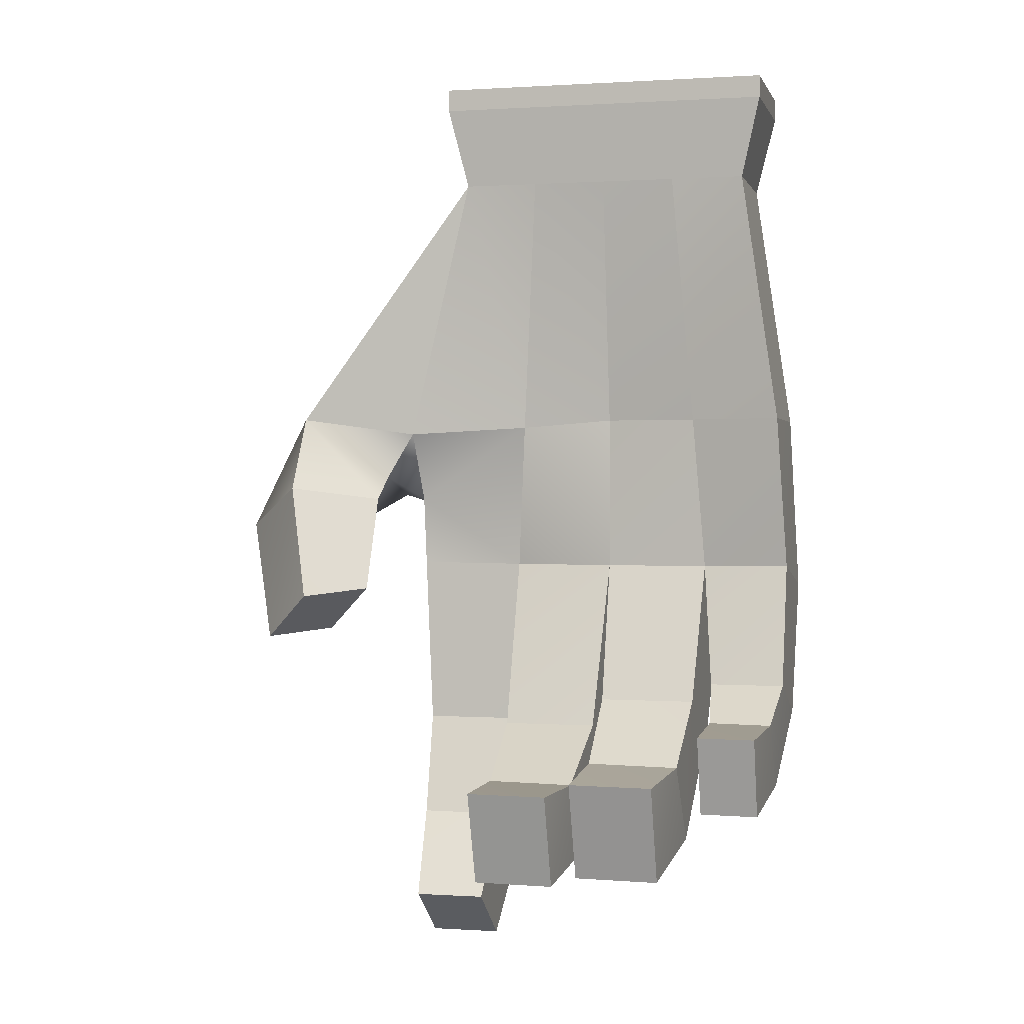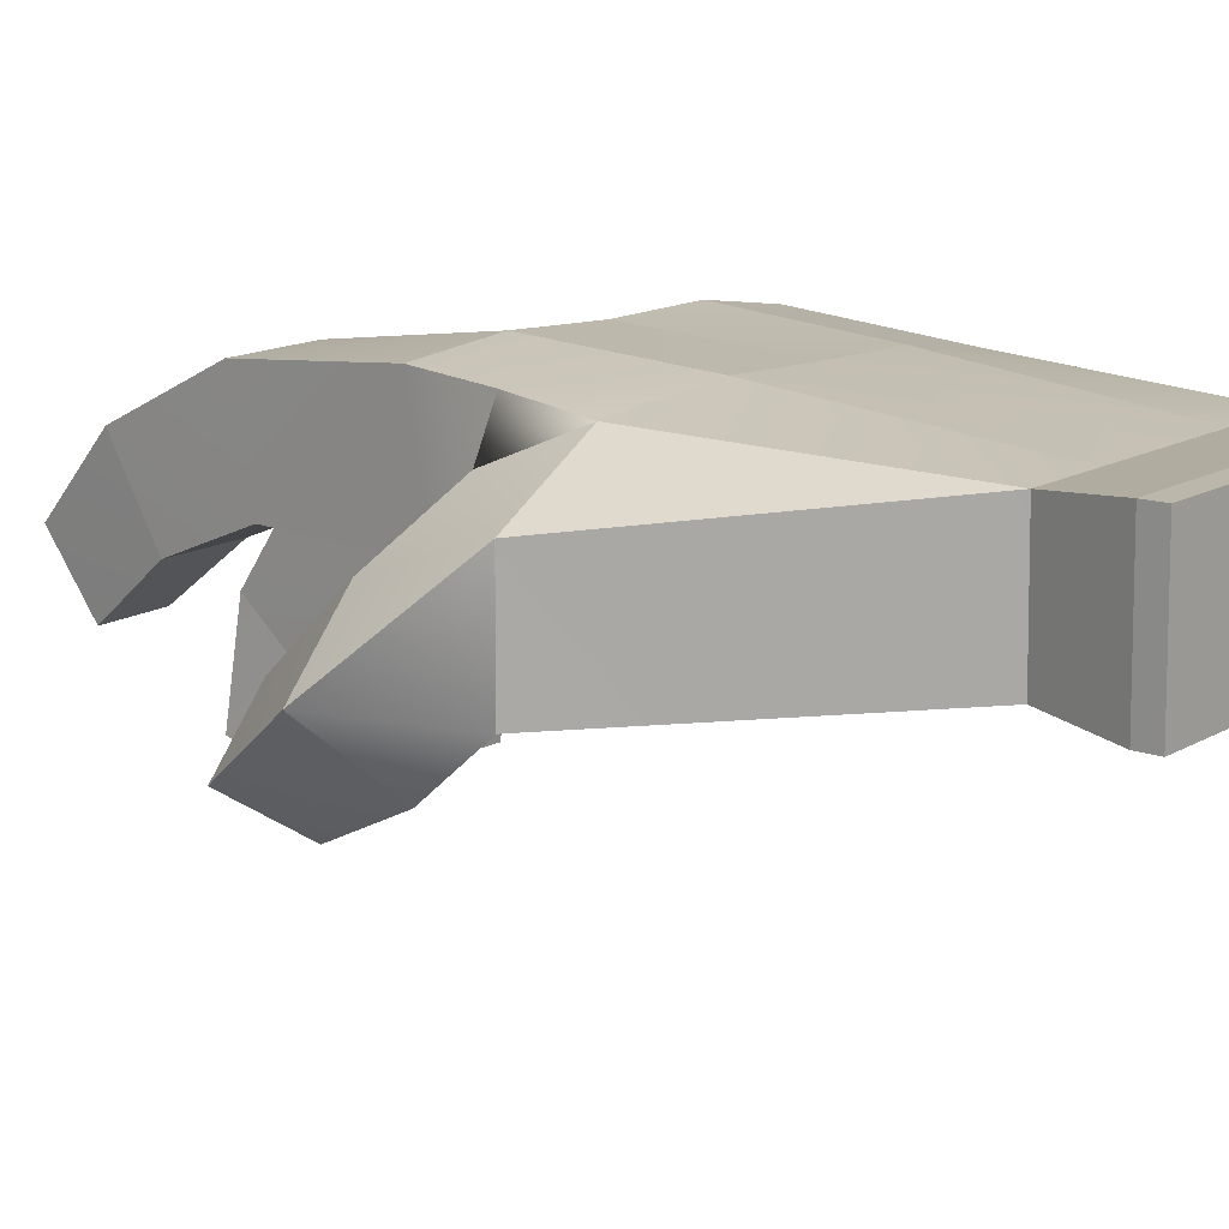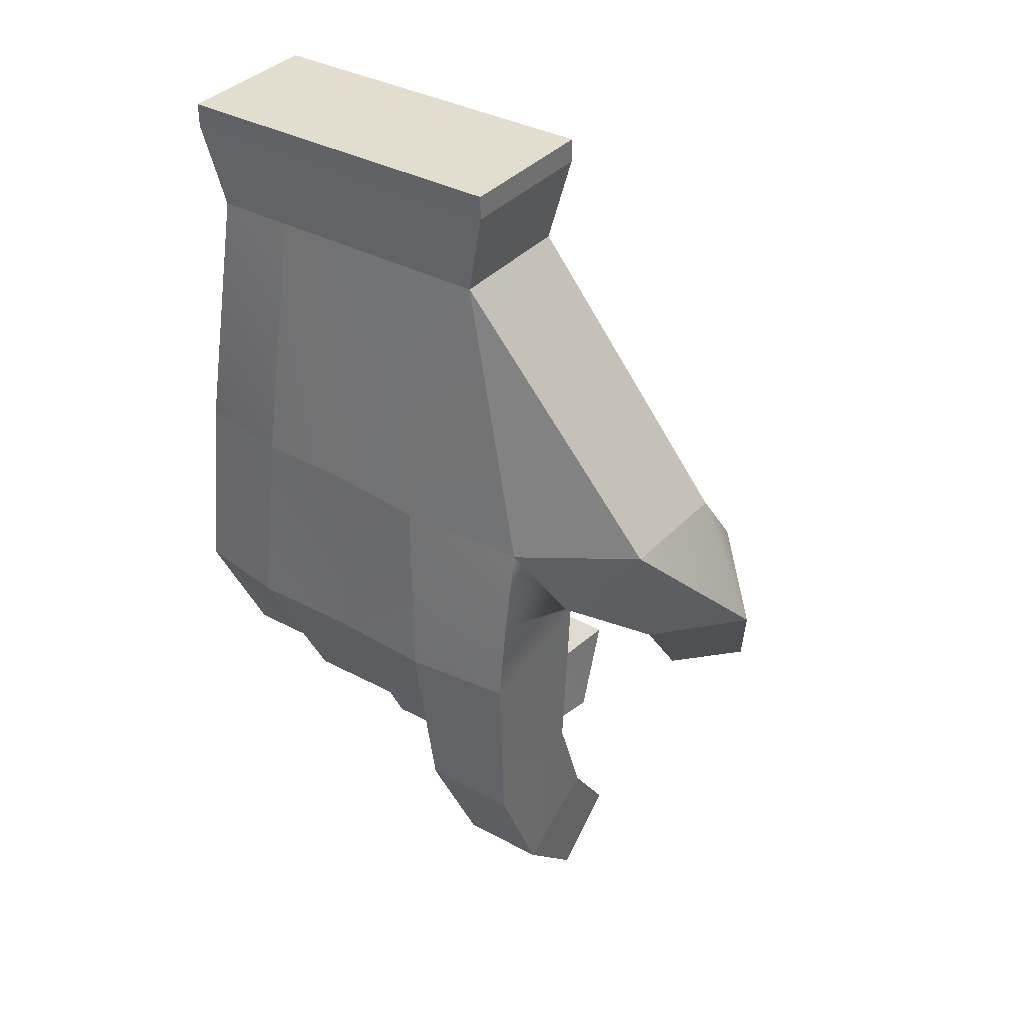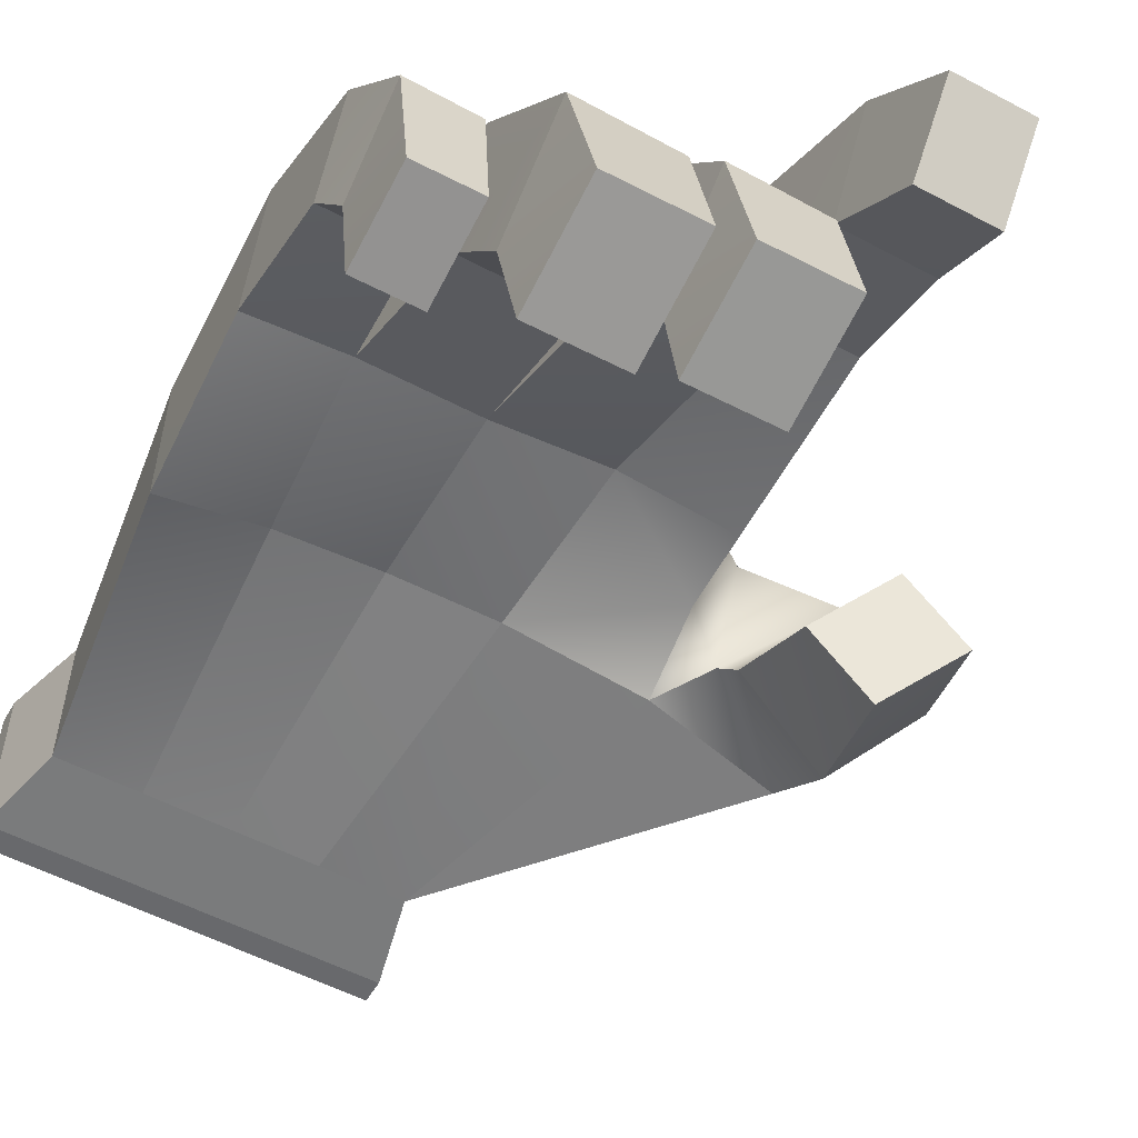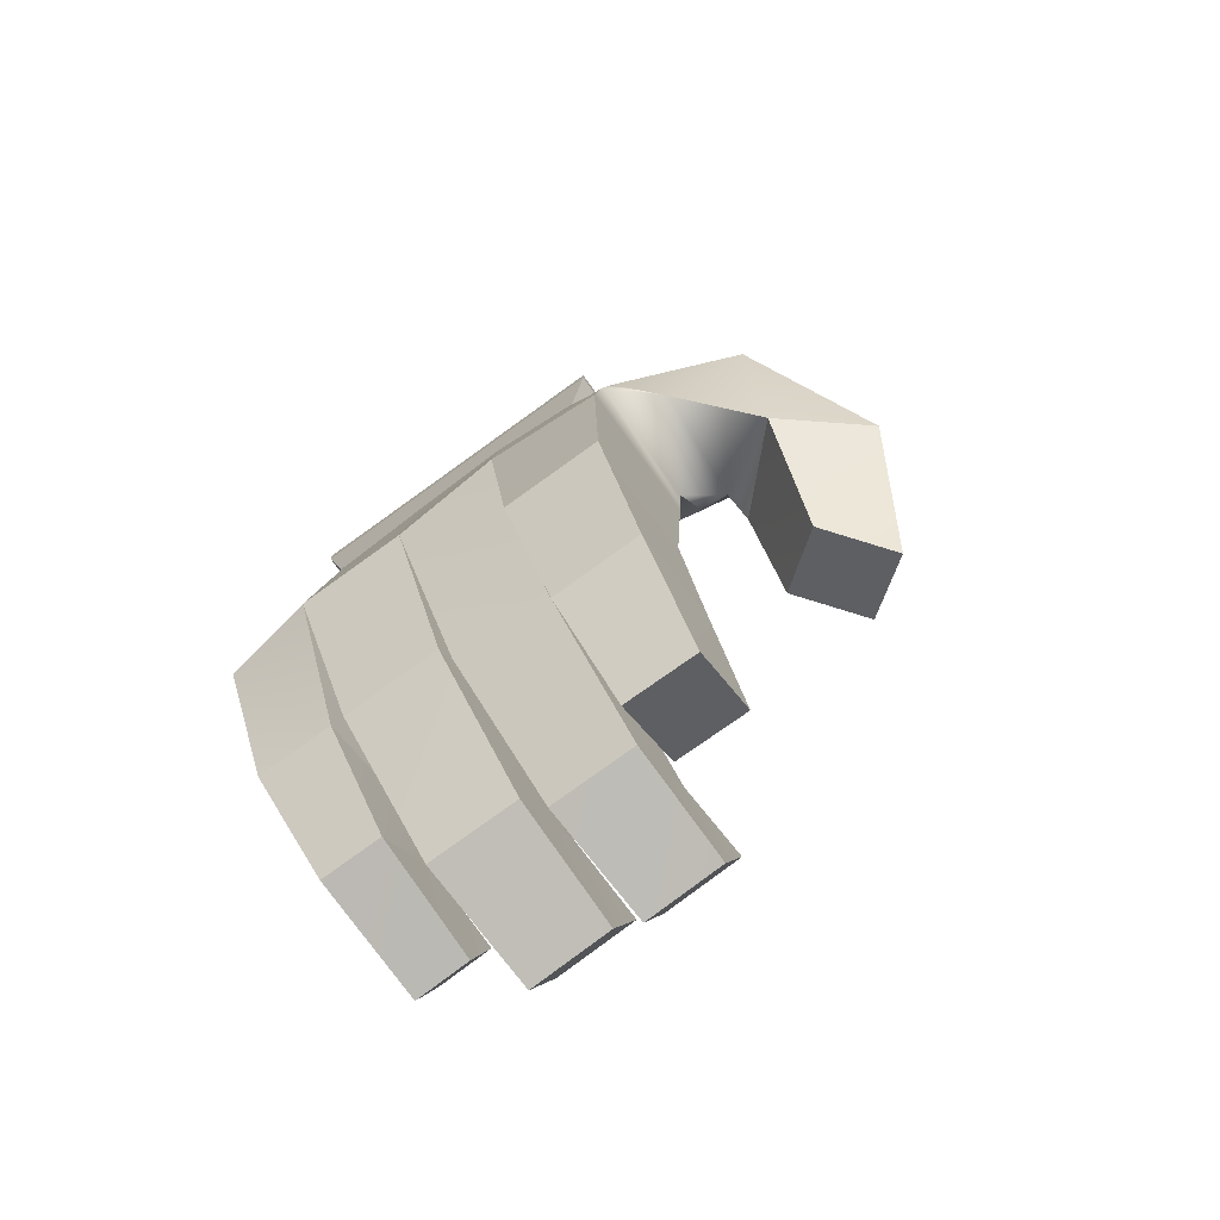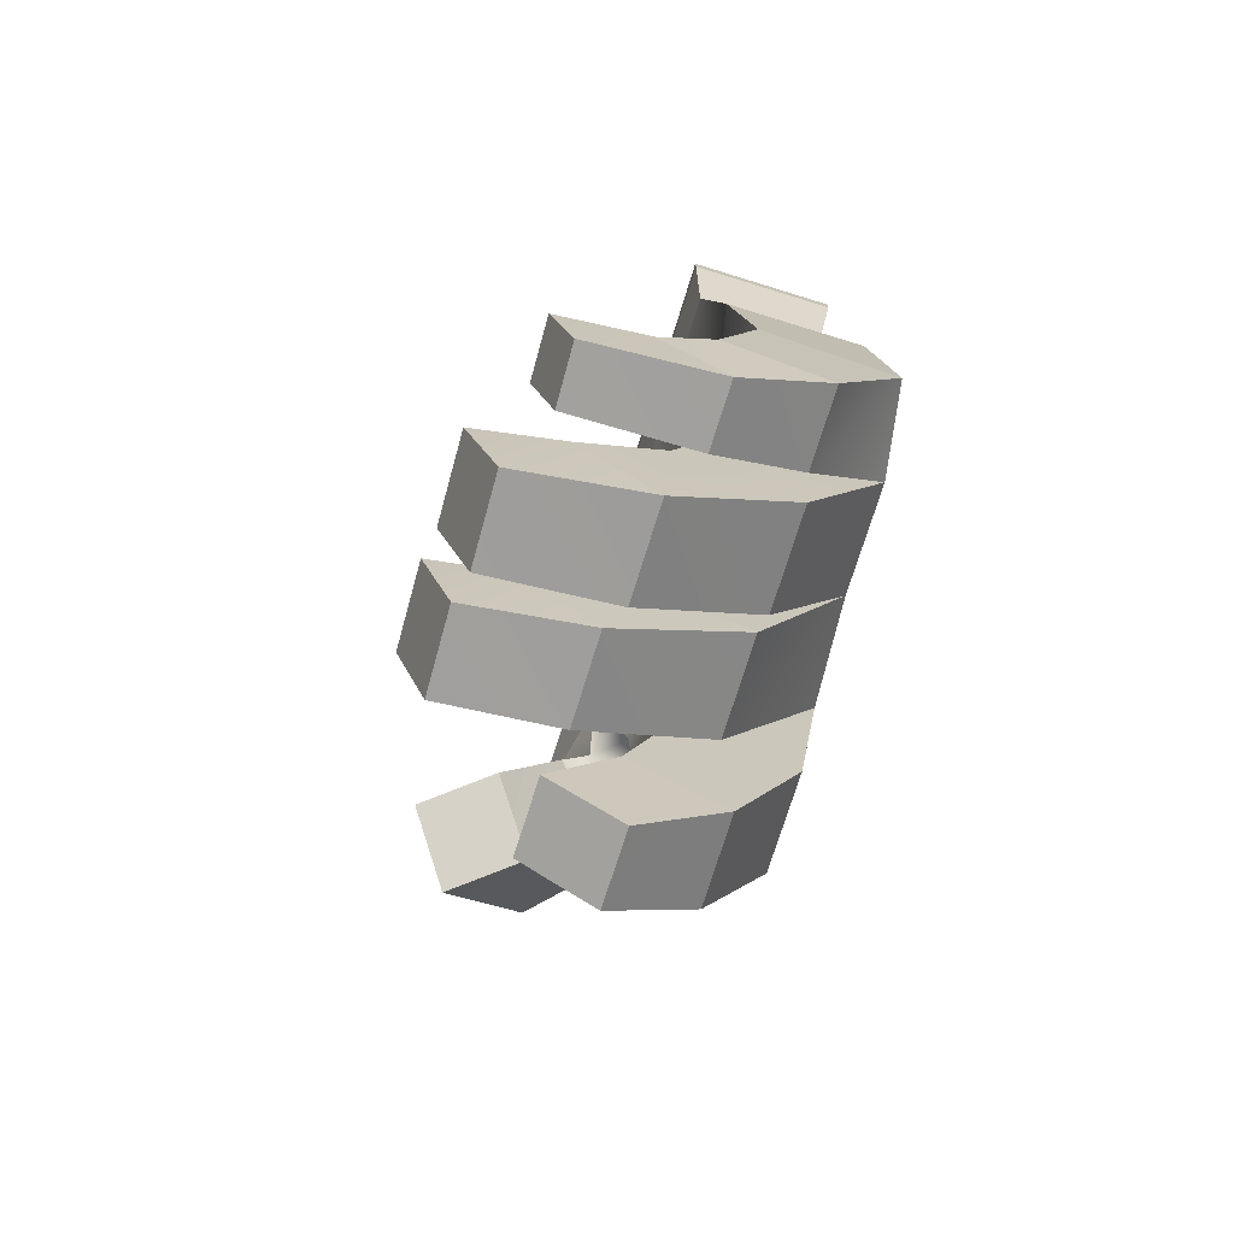
<metadata>
{"format":"obj","ext":"obj","renderer":"f3d","projection":"perspective","resolution":1024,"background":"white","views":[{"elev":0.8,"azim":14.6,"up":"+Z"},{"elev":13.7,"azim":-50.4,"up":"+Y"},{"elev":35.3,"azim":-143.6,"up":"+Z"},{"elev":-52.7,"azim":150.7,"up":"+Y"},{"elev":-78.2,"azim":-143.4,"up":"+Z"},{"elev":-74.0,"azim":73.8,"up":"+Z"}]}
</metadata>
<code>
o right_hand_Hand.001
v -0.03993 0.01634 0.07014
v -0.1122 0.001132 0.06594
v -0.07408 0.001207 0.2274
v -0.02934 0.001932 0.2276
v -0.04118 0.09578 0.06985
v -0.03059 0.07873 0.2273
v -0.07533 0.07801 0.2272
v -0.1134 0.08797 0.0653
v -0.04763 0.1033 -0.03569
v -0.1101 0.09825 -0.03391
v -0.1061 0.08906 -0.1358
v -0.05096 0.08997 -0.1359
v 0.1258 0.08594 0.07473
v 0.127 0.006904 0.07501
v 0.1049 0.004109 0.2279
v 0.1036 0.08091 0.2277
v 0.1306 0.09352 -0.03401
v 0.1318 0.01824 -0.01883
v -0.1118 0.09423 0.0157
v -0.04639 0.02727 -0.01969
v -0.1089 0.02154 -0.01873
v -0.1105 0.02119 0.02361
v 0.0786 0.02191 -0.01973
v 0.01611 0.02088 -0.01971
v 0.01566 0.02254 0.07466
v 0.07127 0.01838 0.07482
v 0.07735 0.1014 -0.03574
v 0.07002 0.09425 0.07454
v 0.01442 0.09512 0.07438
v 0.01486 0.1003 -0.03571
v 0.07645 -0.01317 -0.1039
v 0.01866 -0.0141 -0.1038
v 0.05888 0.08019 0.2275
v 0.01414 0.07946 0.2274
v 0.01539 0.002659 0.2277
v 0.06012 0.003384 0.2278
v 0.01201 0.04767 -0.1437
v 0.01313 -0.01715 -0.1204
v 0.1325 -0.005923 -0.09339
v 0.08733 -0.006656 -0.09326
v -0.1032 0.05217 -0.212
v -0.05333 0.05294 -0.2122
v -0.04986 0.02365 -0.1219
v -0.105 0.02274 -0.1219
v -0.1022 -0.001046 -0.1815
v -0.05234 -0.000273 -0.1818
v -0.05496 -0.03731 -0.2291
v -0.09643 -0.03832 -0.2291
v -0.05597 0.003904 -0.2599
v -0.09744 0.002894 -0.2599
v -0.04405 0.04676 -0.1436
v -0.04178 -0.02809 -0.1974
v 0.009007 -0.02729 -0.1983
v -0.04294 -0.01806 -0.1202
v -0.0403 -0.06905 -0.1503
v -0.04243 -0.1134 -0.152
v -0.04256 -0.09514 -0.2084
v 0.01049 -0.06825 -0.1512
v 0.004932 -0.114 -0.1523
v 0.004797 -0.09575 -0.2087
v 0.01751 0.0527 -0.1279
v 0.02046 -0.06198 -0.1384
v 0.01887 -0.01811 -0.1889
v 0.0753 0.05364 -0.1281
v 0.07485 -0.06112 -0.1394
v 0.07326 -0.01726 -0.1898
v 0.06848 -0.09172 -0.204
v 0.06861 -0.1114 -0.1451
v 0.01881 -0.09108 -0.2037
v 0.01894 -0.1107 -0.1448
v 0.1316 0.05252 -0.1145
v 0.08643 0.05178 -0.1143
v 0.09015 -0.000628 -0.1562
v 0.1275 -4.1e-05 -0.1569
v 0.09131 -0.03721 -0.1142
v 0.09178 -0.08705 -0.1176
v 0.09174 -0.0737 -0.165
v 0.1287 -0.03662 -0.1149
v 0.1258 -0.08748 -0.1178
v 0.1258 -0.07414 -0.1652
v -0.1814 -0.01354 0.07538
v -0.1814 0.05733 0.07554
v -0.2184 -0.008936 0.00615
v -0.1737 0.03081 -0.000962
v -0.1371 0.06867 0.02563
v -0.1898 -0.05735 -0.06428
v -0.1613 -0.01947 -0.06085
v -0.1769 -0.05081 0.0305
v -0.1303 0.004244 0.03771
v -0.1322 -0.01107 0.02338
v -0.1287 -0.04519 -0.03346
v -0.1573 -0.08307 -0.03689
v -0.08727 0.08303 0.2759
v -0.08586 -0.003841 0.2762
v -0.03526 -0.003018 0.2763
v -0.0859 -0.003791 0.2896
v -0.03531 -0.002971 0.2898
v 0.01392 0.08467 0.2761
v -0.03667 0.08385 0.276
v 0.1165 -0.000556 0.2767
v 0.1151 0.08631 0.2764
v 0.01533 -0.002198 0.2765
v 0.06452 0.08549 0.2763
v 0.06593 -0.001378 0.2766
v 0.06448 0.08554 0.2897
v 0.1151 0.08636 0.2899
v 0.1165 -0.000508 0.2902
v 0.06589 -0.001328 0.29
v 0.01529 -0.002148 0.2899
v -0.08731 0.08308 0.2893
v -0.03671 0.0839 0.2894
v 0.01388 0.08472 0.2896
f 1 3 2
f 5 7 6
f 9 11 10
f 16 14 13
f 13 18 17
f 10 19 9
f 1 22 20
f 26 24 23
f 30 28 27
f 24 31 23
f 29 33 28
f 36 25 26
f 24 1 20
f 30 5 29
f 24 37 30
f 29 6 34
f 25 4 1
f 15 26 14
f 28 16 13
f 40 18 23
f 27 13 17
f 14 23 18
f 42 11 12
f 43 9 20
f 10 44 21
f 44 20 21
f 48 46 45
f 44 46 43
f 43 42 12
f 41 44 11
f 48 49 47
f 46 49 42
f 50 45 41
f 42 50 41
f 53 51 37
f 54 24 20
f 51 20 9
f 30 51 9
f 57 55 52
f 38 53 37
f 52 54 51
f 54 58 38
f 56 60 59
f 55 59 58
f 60 52 53
f 58 60 53
f 63 32 61
f 61 24 30
f 23 64 27
f 64 30 27
f 65 67 66
f 32 65 31
f 31 66 64
f 66 61 64
f 70 67 68
f 67 63 66
f 69 62 63
f 62 68 65
f 74 72 71
f 72 23 27
f 17 72 27
f 18 71 17
f 77 75 73
f 39 74 71
f 73 40 72
f 40 78 39
f 79 77 80
f 75 79 78
f 80 73 74
f 78 80 74
f 3 82 81
f 84 83 82
f 87 83 84
f 83 81 82
f 90 89 81
f 92 87 91
f 86 88 83
f 88 91 90
f 90 87 84
f 3 81 2
f 8 82 7
f 3 93 7
f 97 94 95
f 6 98 34
f 95 3 4
f 16 100 15
f 102 4 35
f 103 16 33
f 7 99 6
f 36 102 35
f 15 104 36
f 98 33 34
f 109 108 112
f 105 101 103
f 100 108 104
f 110 99 93
f 109 95 102
f 94 110 93
f 104 109 102
f 111 98 99
f 106 100 101
f 112 103 98
f 85 22 89
f 21 19 10
f 84 89 90
f 19 85 8
f 2 89 22
f 1 4 3
f 5 8 7
f 9 12 11
f 16 15 14
f 13 14 18
f 5 9 19
f 19 8 5
f 21 20 22
f 1 2 22
f 26 25 24
f 30 29 28
f 24 32 31
f 29 34 33
f 36 35 25
f 24 25 1
f 30 9 5
f 24 38 37
f 29 5 6
f 25 35 4
f 15 36 26
f 28 33 16
f 40 39 18
f 27 28 13
f 14 26 23
f 42 41 11
f 43 12 9
f 10 11 44
f 44 43 20
f 48 47 46
f 44 45 46
f 43 46 42
f 41 45 44
f 48 50 49
f 46 47 49
f 50 48 45
f 42 49 50
f 53 52 51
f 54 38 24
f 51 54 20
f 30 37 51
f 57 56 55
f 38 58 53
f 52 55 54
f 54 55 58
f 56 57 60
f 55 56 59
f 60 57 52
f 58 59 60
f 63 62 32
f 61 32 24
f 23 31 64
f 64 61 30
f 65 68 67
f 32 62 65
f 31 65 66
f 66 63 61
f 70 69 67
f 67 69 63
f 69 70 62
f 62 70 68
f 74 73 72
f 72 40 23
f 17 71 72
f 18 39 71
f 77 76 75
f 39 78 74
f 73 75 40
f 40 75 78
f 79 76 77
f 75 76 79
f 80 77 73
f 78 79 80
f 3 7 82
f 82 8 85
f 85 84 82
f 87 86 83
f 83 88 81
f 2 81 89
f 88 90 81
f 92 86 87
f 86 92 88
f 88 92 91
f 90 91 87
f 3 94 93
f 97 96 94
f 6 99 98
f 95 94 3
f 16 101 100
f 102 95 4
f 103 101 16
f 7 93 99
f 36 104 102
f 15 100 104
f 98 103 33
f 106 105 108
f 112 111 109
f 110 96 97
f 110 97 111
f 105 112 108
f 108 107 106
f 97 109 111
f 105 106 101
f 100 107 108
f 110 111 99
f 109 97 95
f 94 96 110
f 104 108 109
f 111 112 98
f 106 107 100
f 112 105 103
f 85 19 22
f 21 22 19
f 84 85 89

</code>
